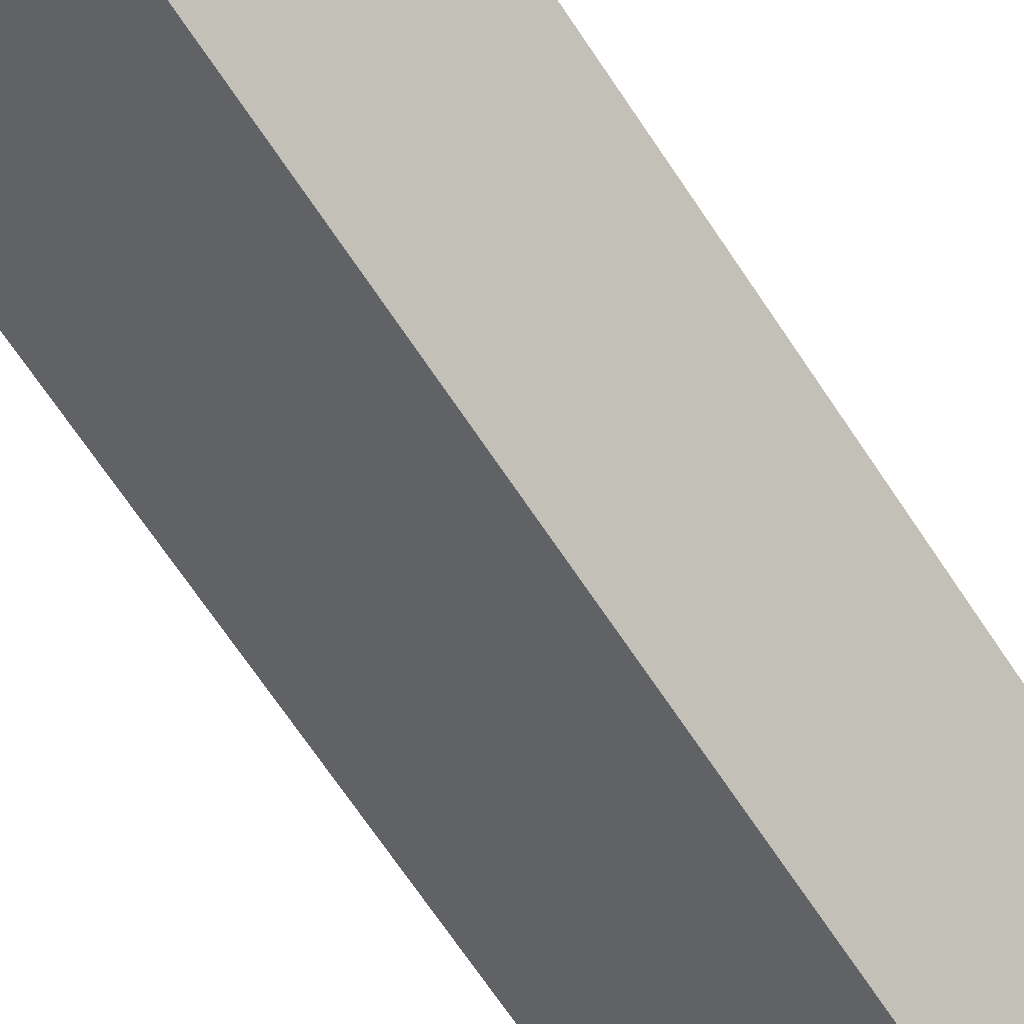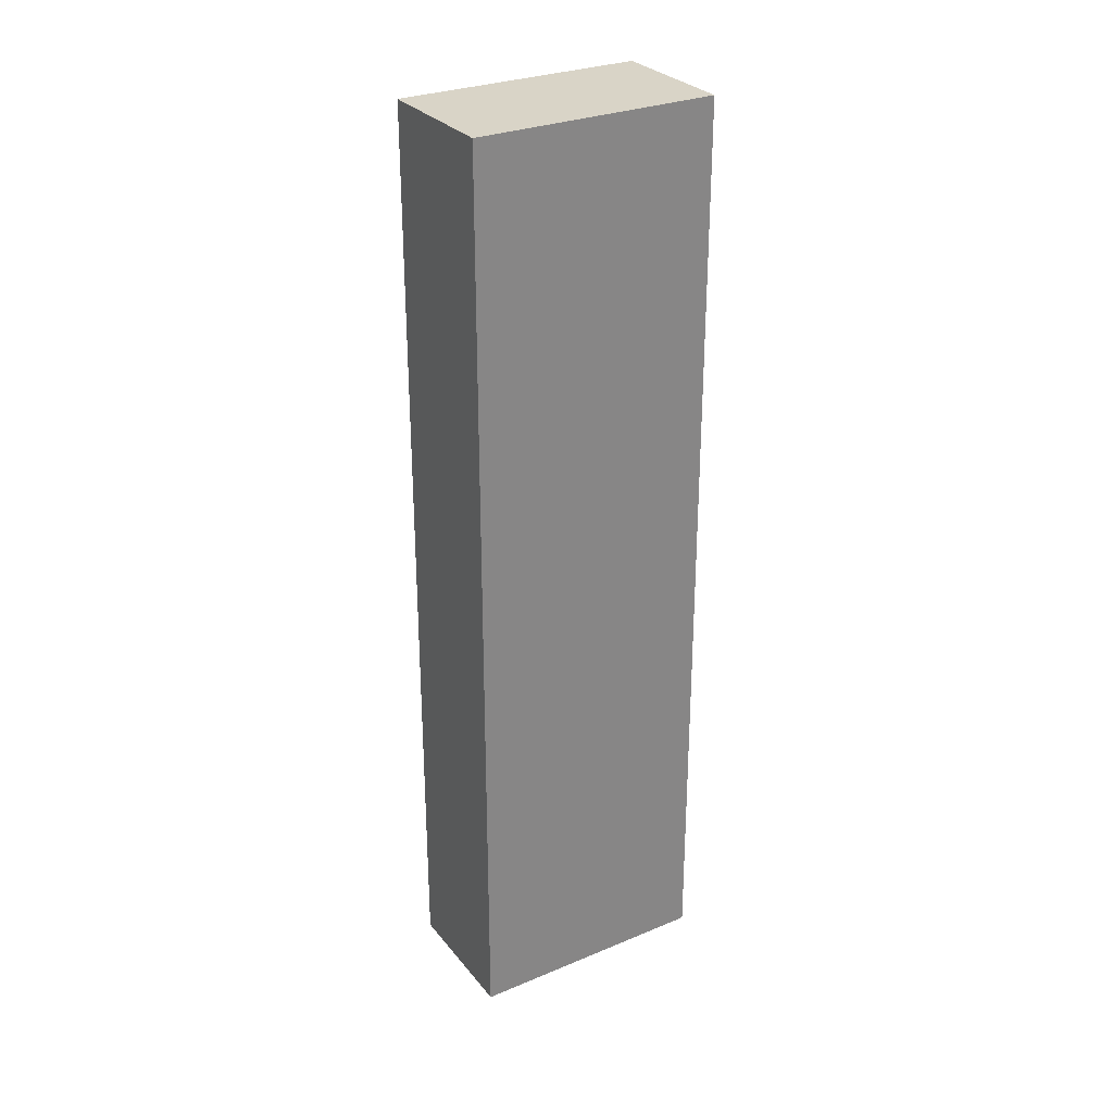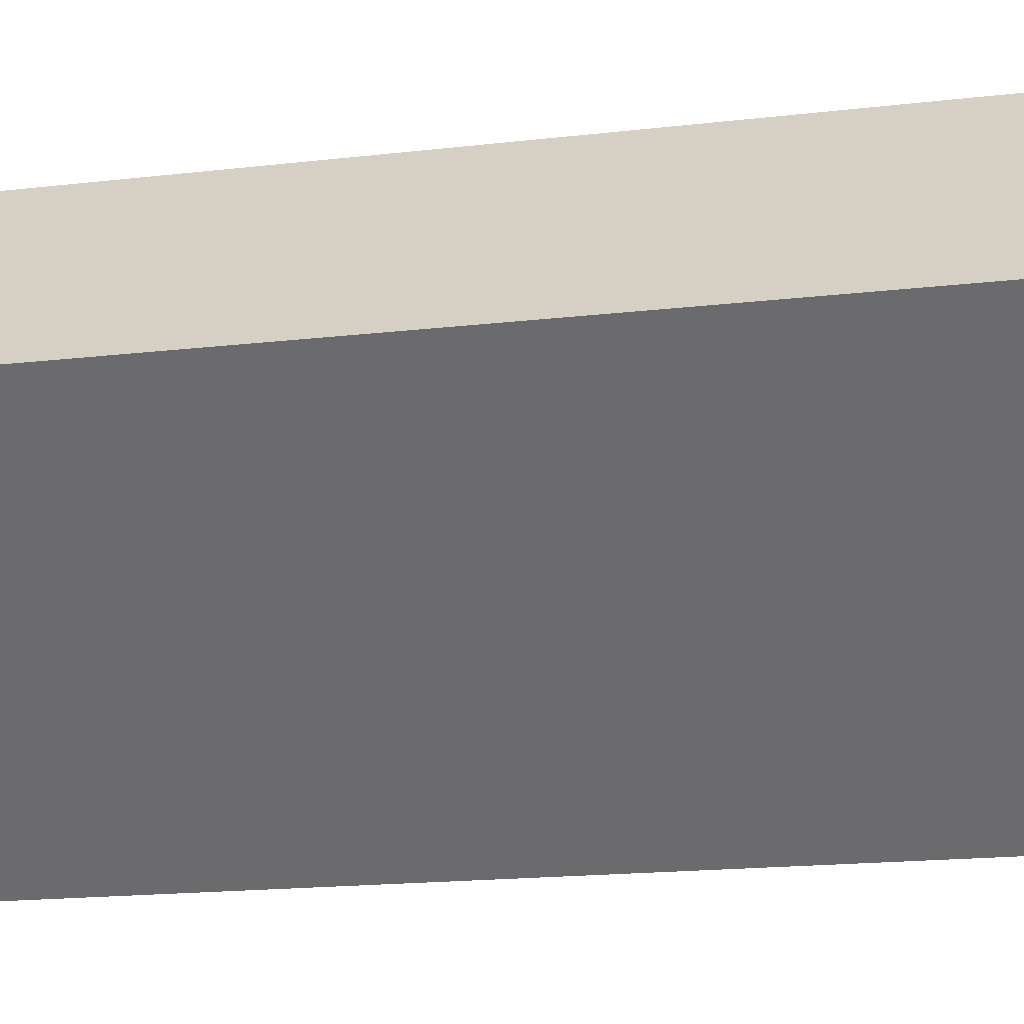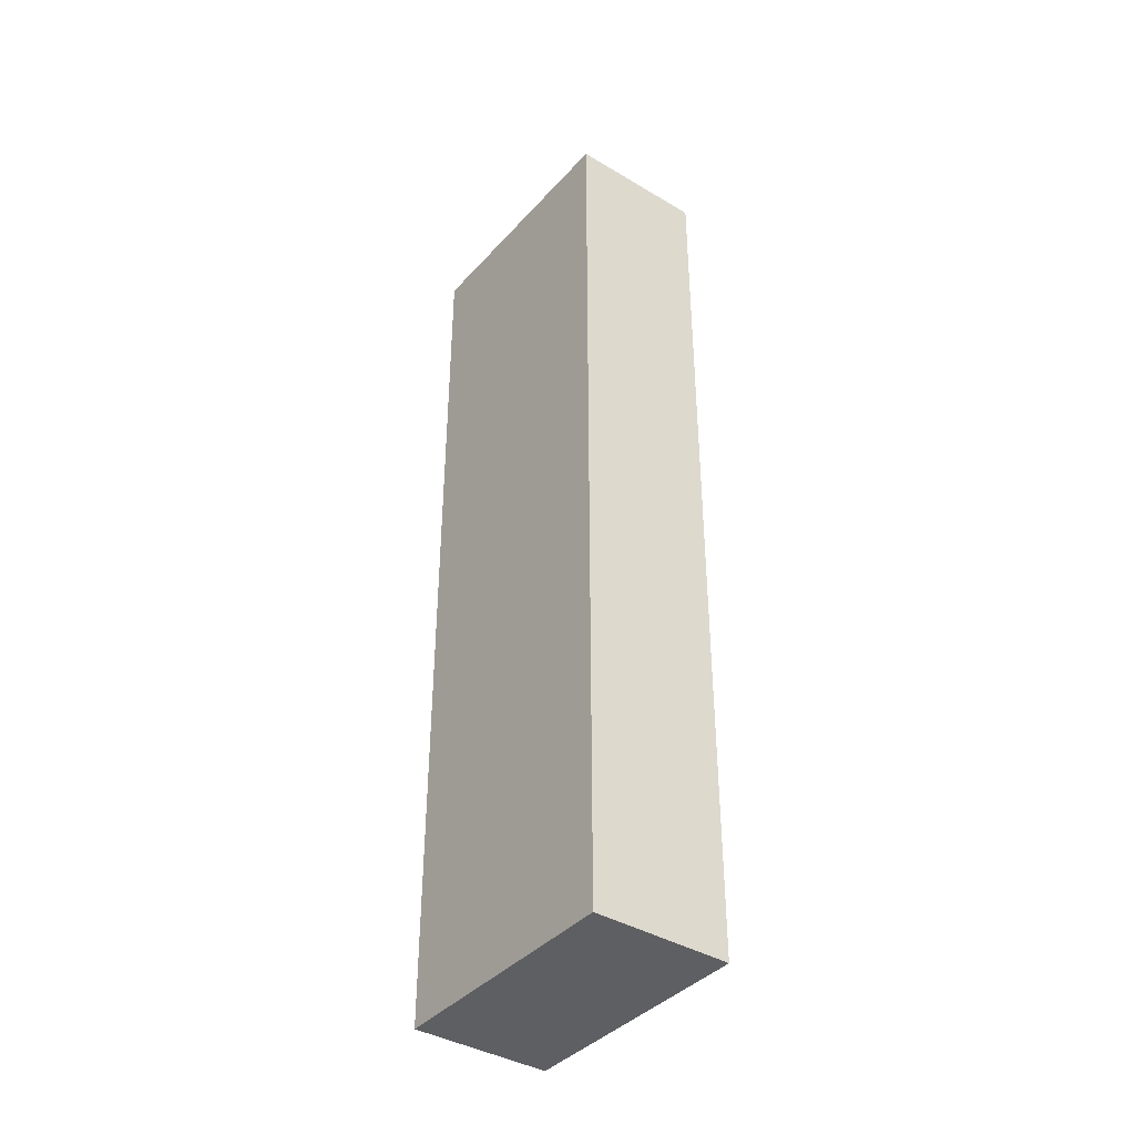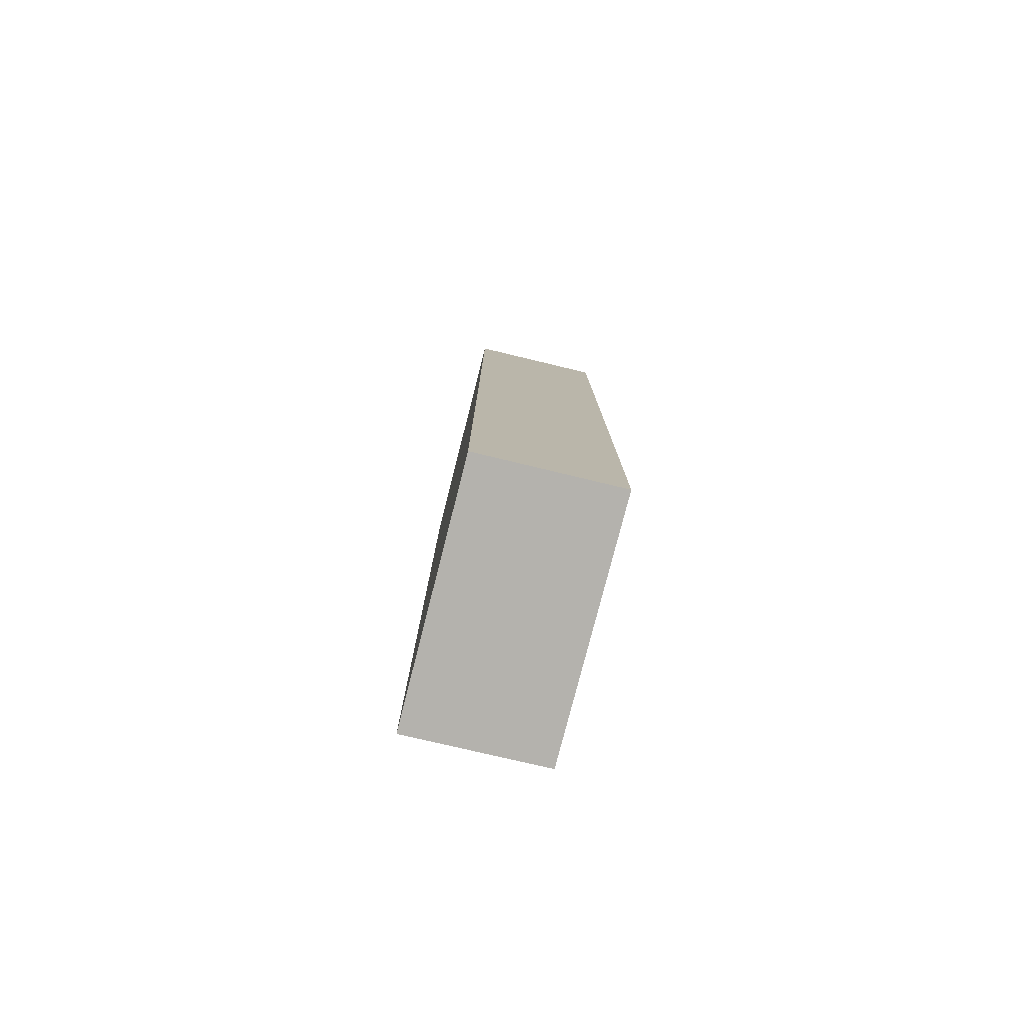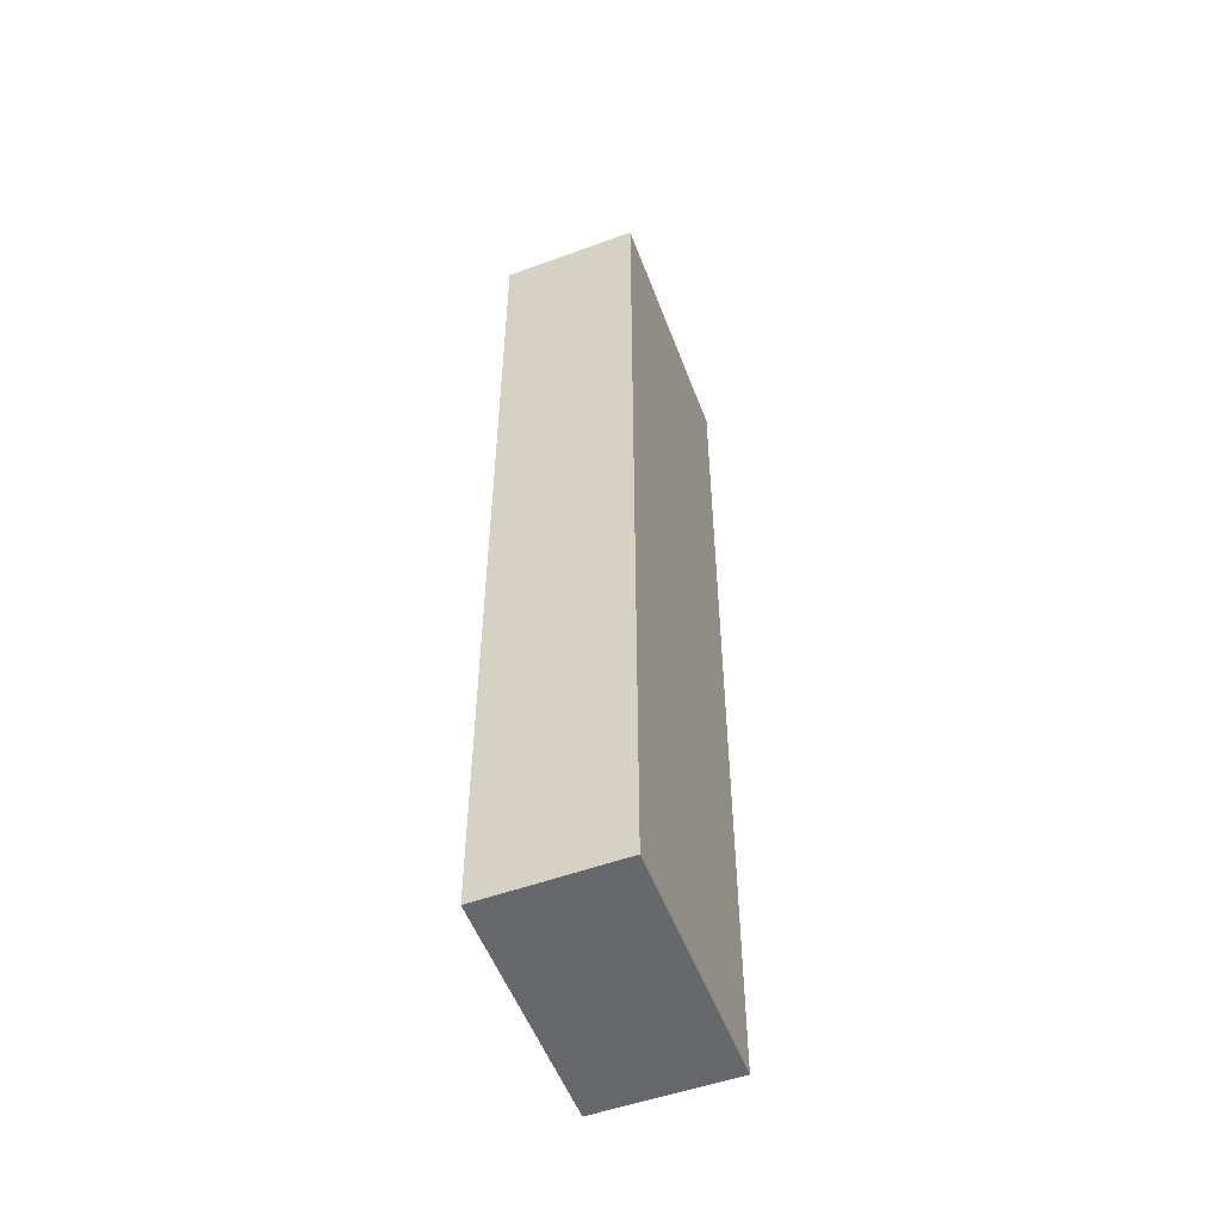
<metadata>
{"format":"obj","ext":"obj","renderer":"f3d","projection":"perspective","resolution":1024,"background":"white","views":[{"elev":-68.0,"azim":33.5,"up":"+Z"},{"elev":28.8,"azim":14.8,"up":"+Y"},{"elev":-11.2,"azim":-70.2,"up":"+Z"},{"elev":-39.8,"azim":-80.8,"up":"+Y"},{"elev":-79.6,"azim":-57.8,"up":"+Y"},{"elev":-52.5,"azim":156.8,"up":"+Y"}]}
</metadata>
<code>
g default
v 2.165 0 -0.6782
v -0.5777 0 2.234
v -2.171 0 0.6779
v 0.5924 0 -2.235
v 2.165 15.01 -0.6782
v -0.5777 15.01 2.234
v -2.171 15.01 0.6779
v 0.5924 15.01 -2.235
f 1 3 2
f 3 1 4
f 5 7 6
f 7 5 8
f 3 2 6
f 6 7 3
f 2 1 5
f 5 6 2
f 1 4 8
f 8 5 1
f 4 3 7
f 7 8 4

</code>
